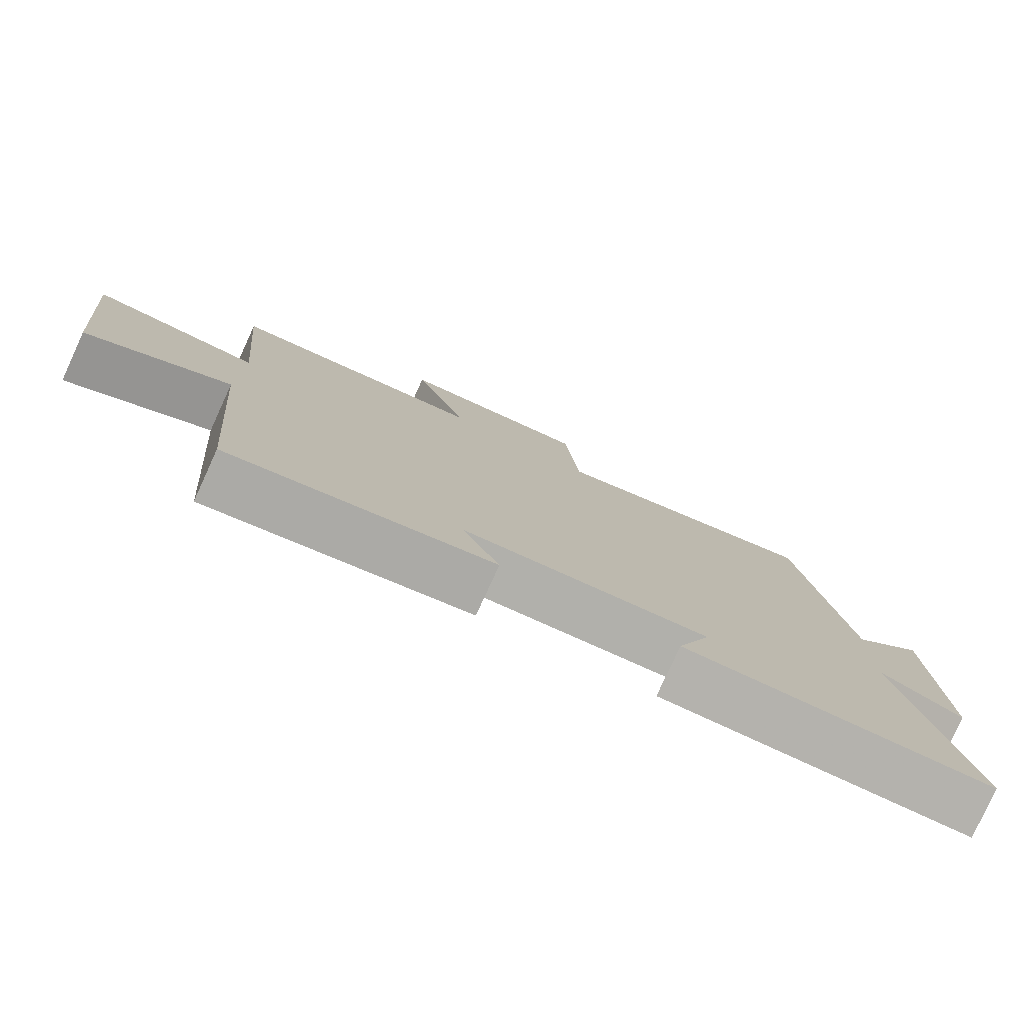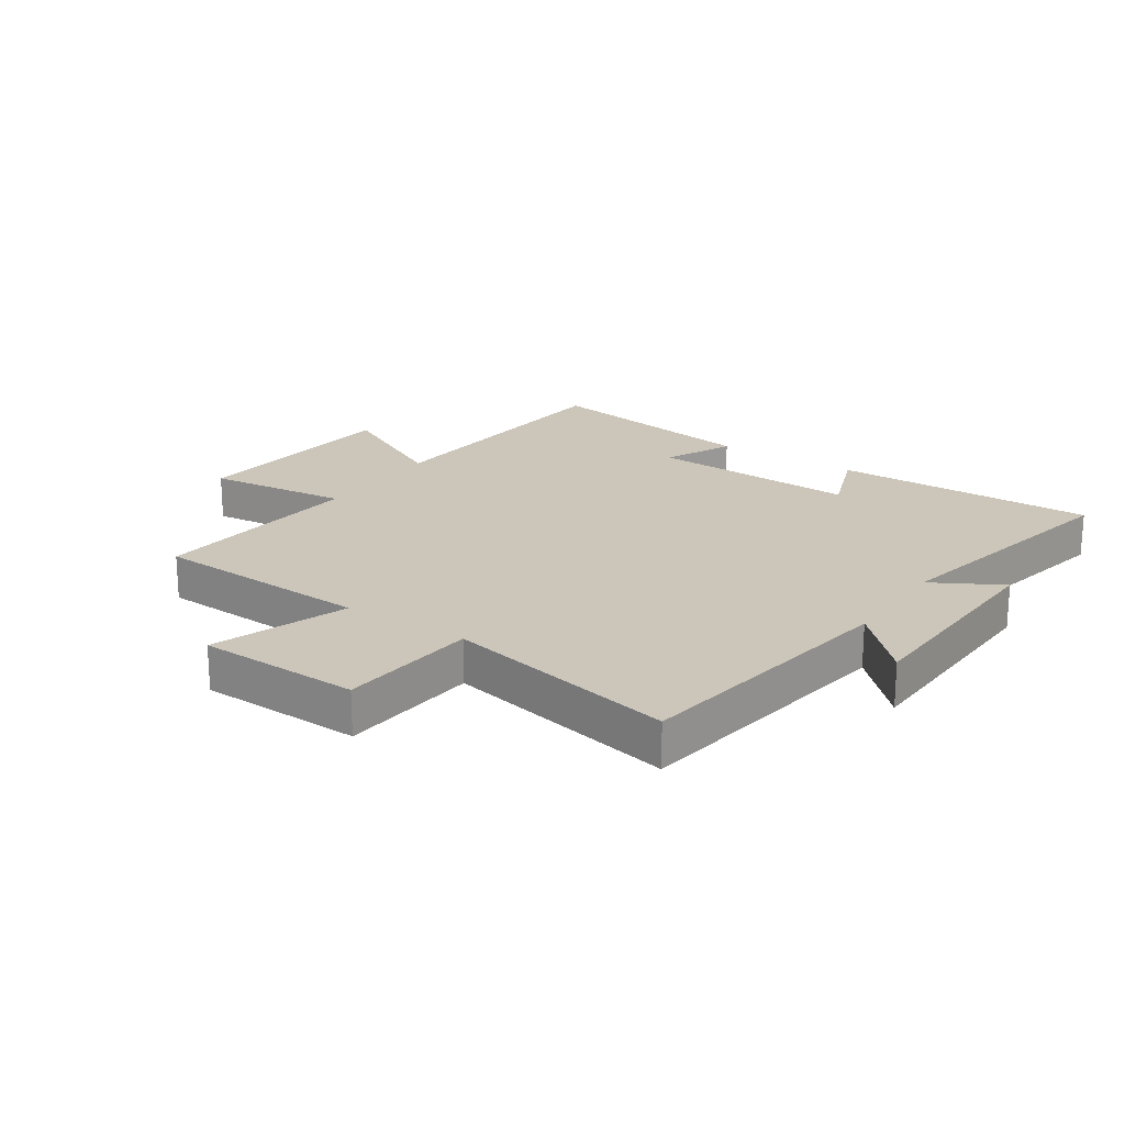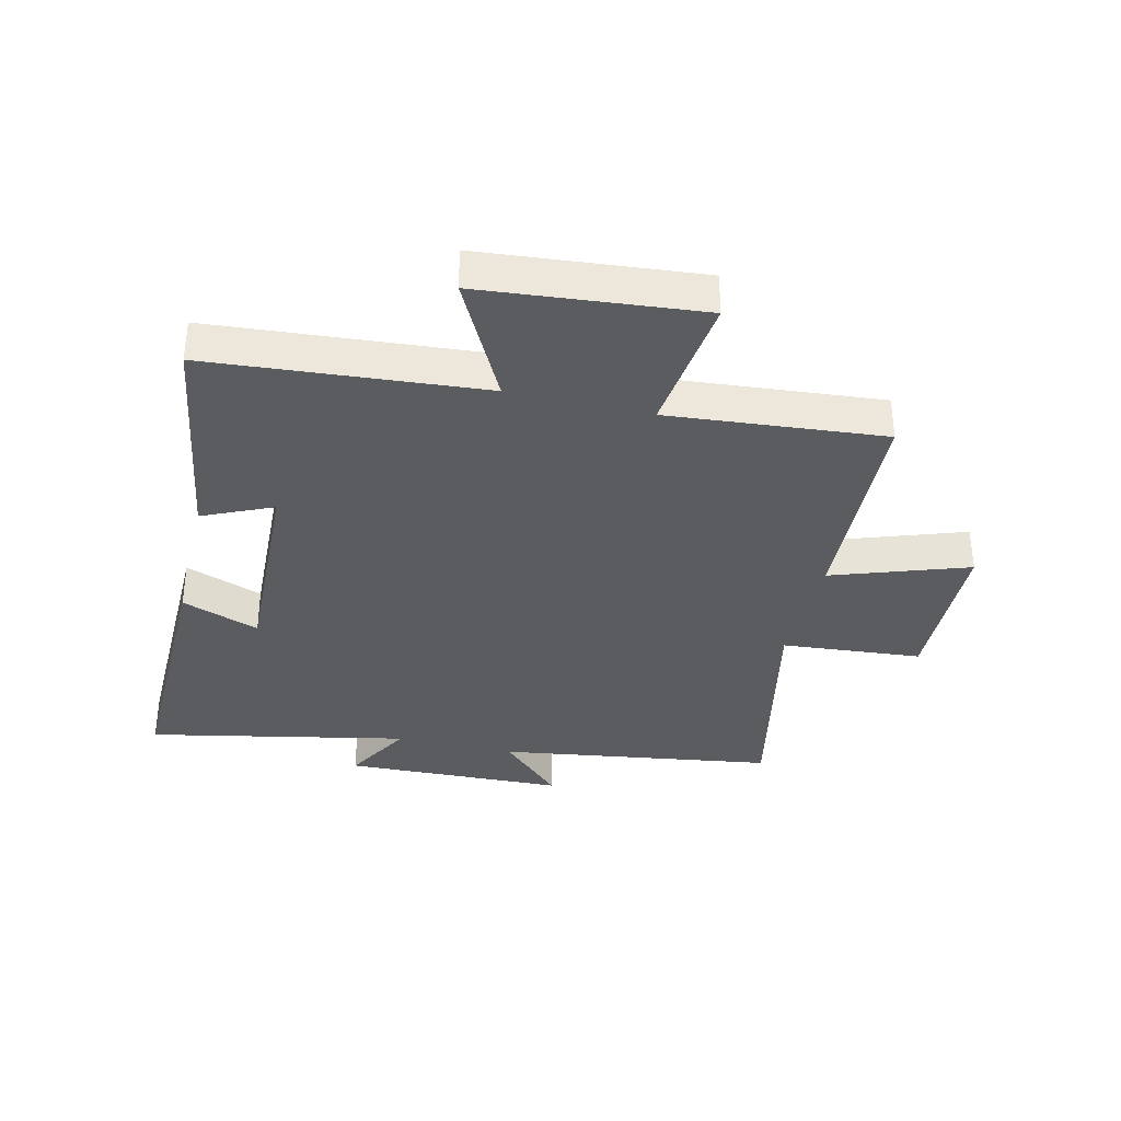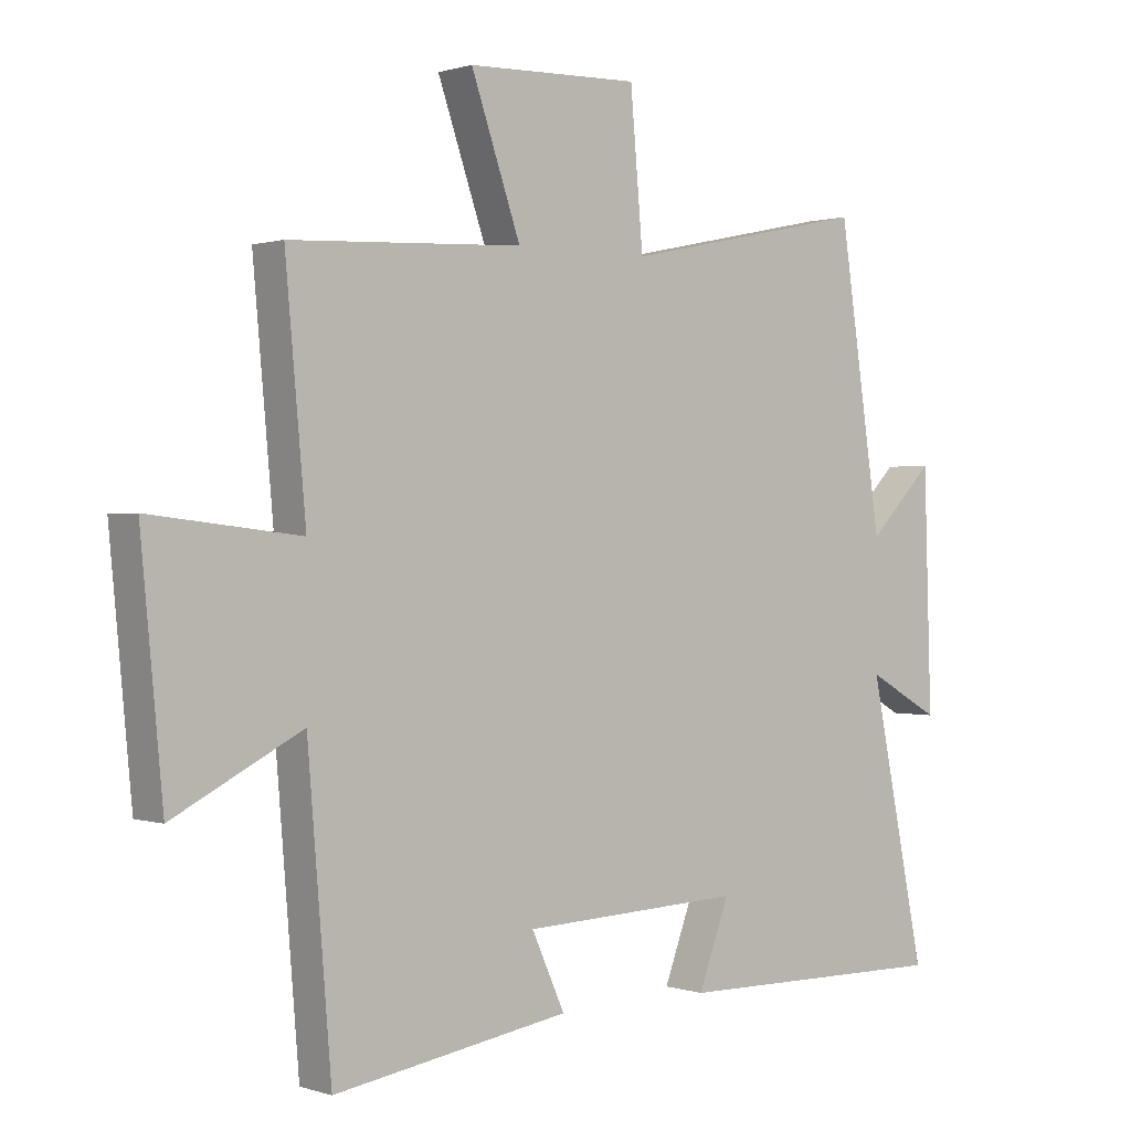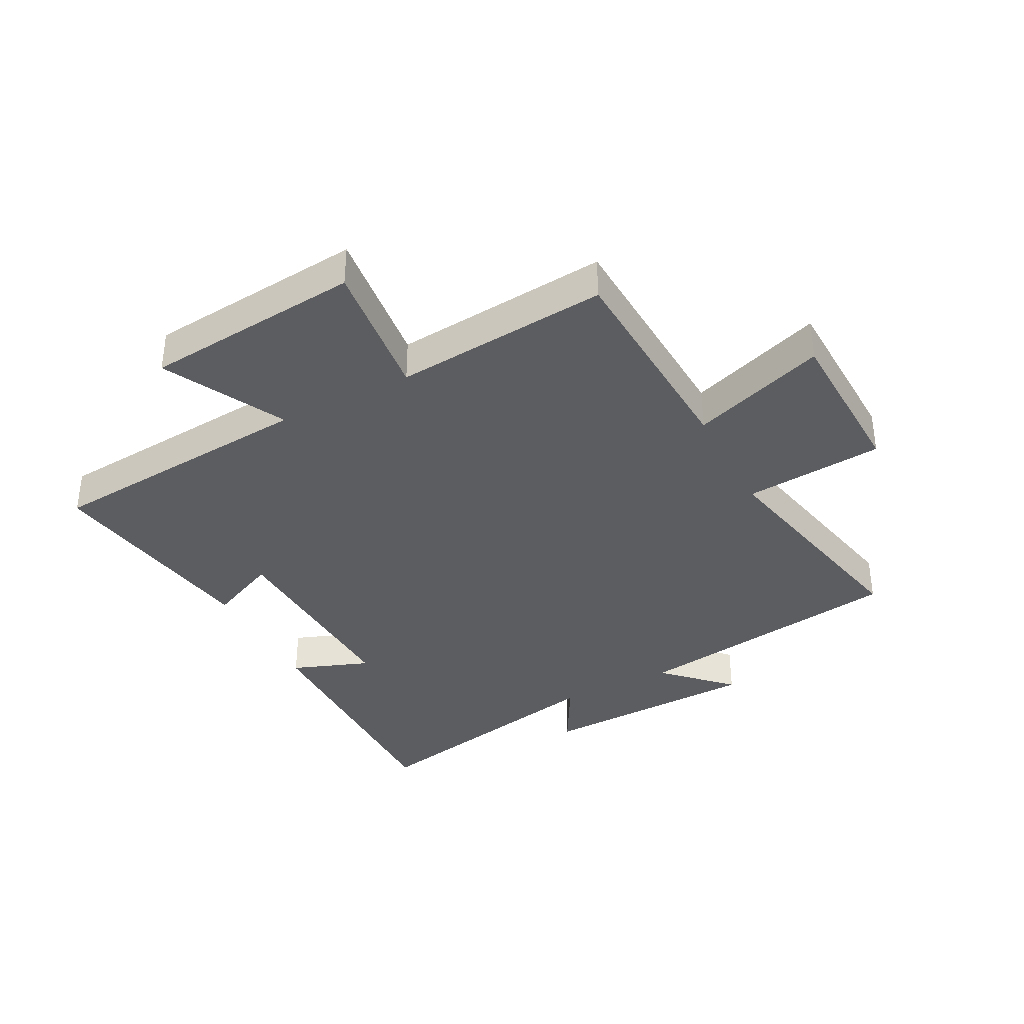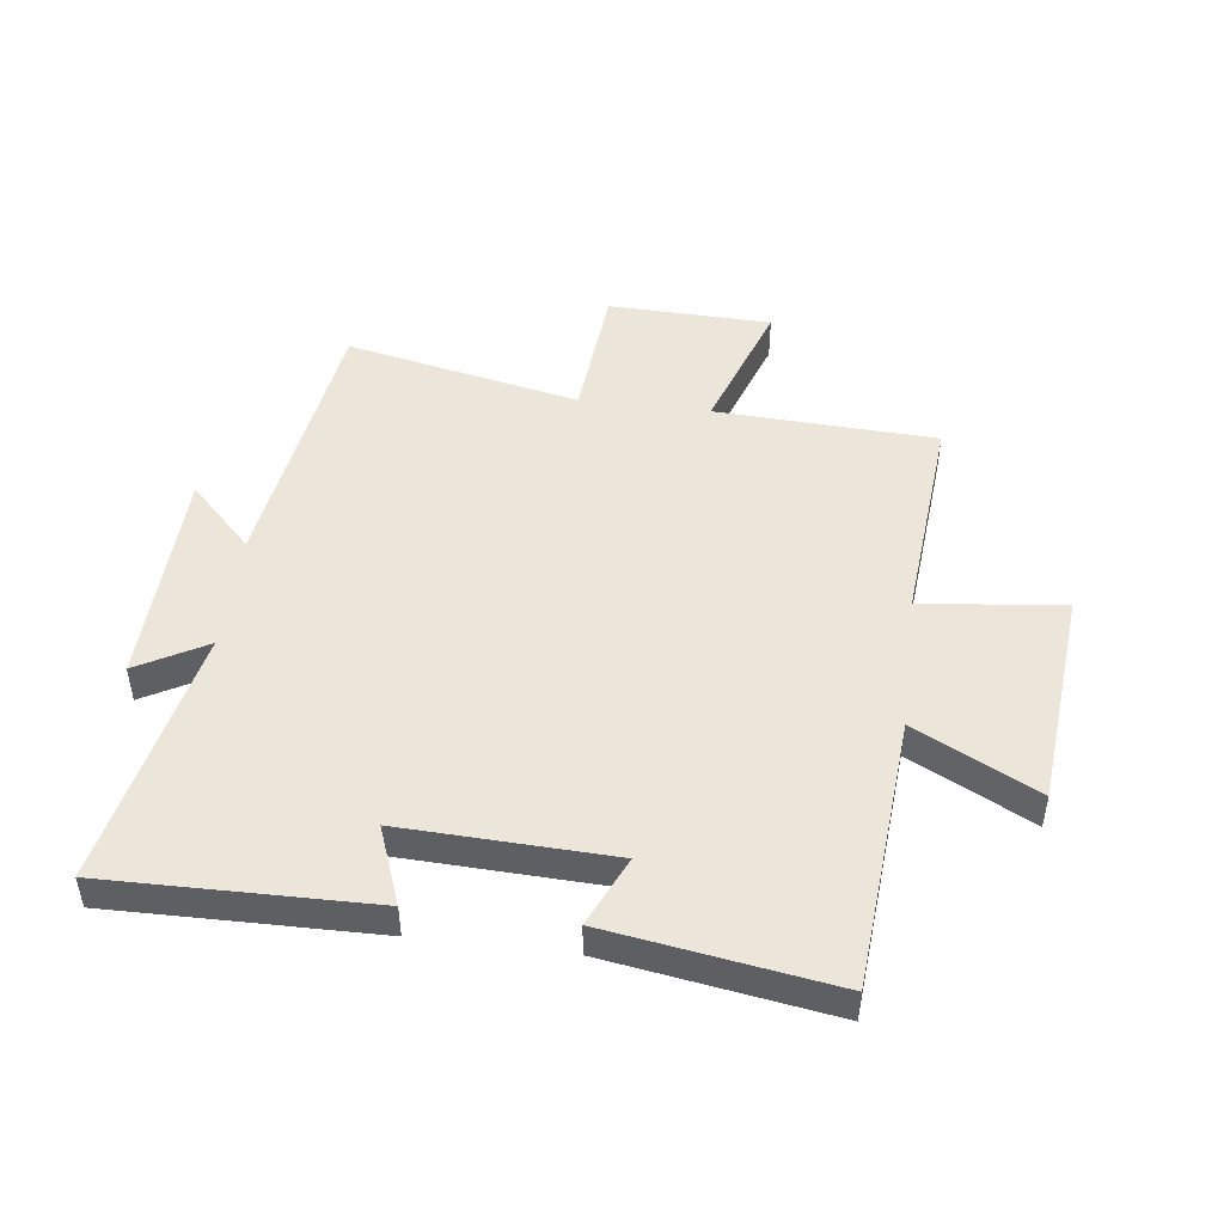
<metadata>
{"format":"obj","ext":"obj","renderer":"f3d","projection":"perspective","resolution":1024,"background":"white","views":[{"elev":-79.2,"azim":-24.6,"up":"+Z"},{"elev":20.8,"azim":33.9,"up":"+Y"},{"elev":-35.2,"azim":-103.5,"up":"+Y"},{"elev":0.6,"azim":-40.1,"up":"+Z"},{"elev":-36.8,"azim":-62.4,"up":"+Y"},{"elev":47.9,"azim":-173.0,"up":"+Y"}]}
</metadata>
<code>
v -0.532 0.07 0.482
v -0.167 0.07 0.5
v -0.245 0.07 0.724
v 0.025 0.07 0.732
v 0.045 0.07 0.5
v 0.432 0.07 0.582
v 0.5 0.07 0.125
v 0.603 0.07 0.229
v 0.615 0.07 -0.139
v 0.5 0.07 -0.075
v 0.589 0.07 -0.506
v 0.153 0.07 -0.5
v 0.201 0.07 -0.371
v -0.145 0.07 -0.385
v -0.093 0.07 -0.5
v -0.463 0.07 -0.559
v -0.5 0.07 -0.107
v -0.701 0.07 -0.21
v -0.735 0.07 0.152
v -0.5 0.07 0.125
v -0.532 0 0.482
v -0.167 0 0.5
v -0.245 0 0.724
v 0.025 0 0.732
v 0.045 0 0.5
v 0.432 0 0.582
v 0.5 0 0.125
v 0.603 0 0.229
v 0.615 0 -0.139
v 0.5 0 -0.075
v 0.589 0 -0.506
v 0.153 0 -0.5
v 0.201 0 -0.371
v -0.145 0 -0.385
v -0.093 0 -0.5
v -0.463 0 -0.559
v -0.5 0 -0.107
v -0.701 0 -0.21
v -0.735 0 0.152
v -0.5 0 0.125
f 17 18 19 20
f 15 16 17 20
f 14 15 20
f 13 14 20 1
f 10 11 12 13
f 10 13 1 2
f 7 8 9 10
f 5 6 7 10
f 5 10 2 3
f 3 4 5
f 40 39 38 37
f 40 37 36 35
f 40 35 34
f 21 40 34 33
f 33 32 31 30
f 22 21 33 30
f 30 29 28 27
f 30 27 26 25
f 23 22 30 25
f 25 24 23
f 1 21 22 2
f 2 22 23 3
f 3 23 24 4
f 4 24 25 5
f 5 25 26 6
f 6 26 27 7
f 7 27 28 8
f 8 28 29 9
f 9 29 30 10
f 10 30 31 11
f 11 31 32 12
f 12 32 33 13
f 13 33 34 14
f 14 34 35 15
f 15 35 36 16
f 16 36 37 17
f 17 37 38 18
f 18 38 39 19
f 19 39 40 20
f 20 40 21 1

</code>
